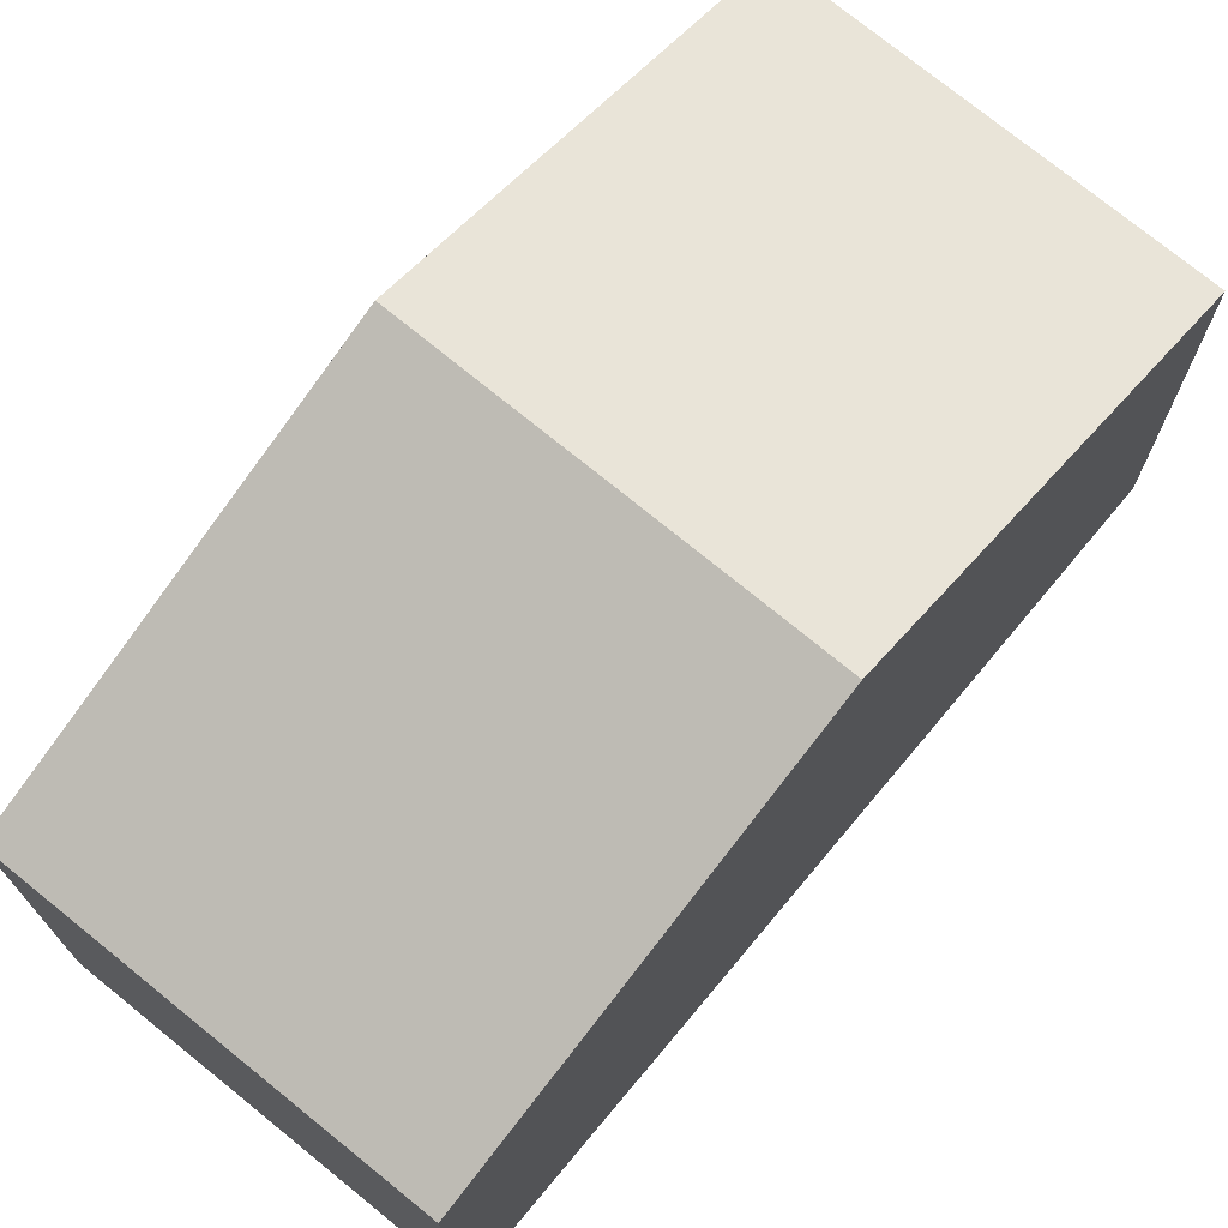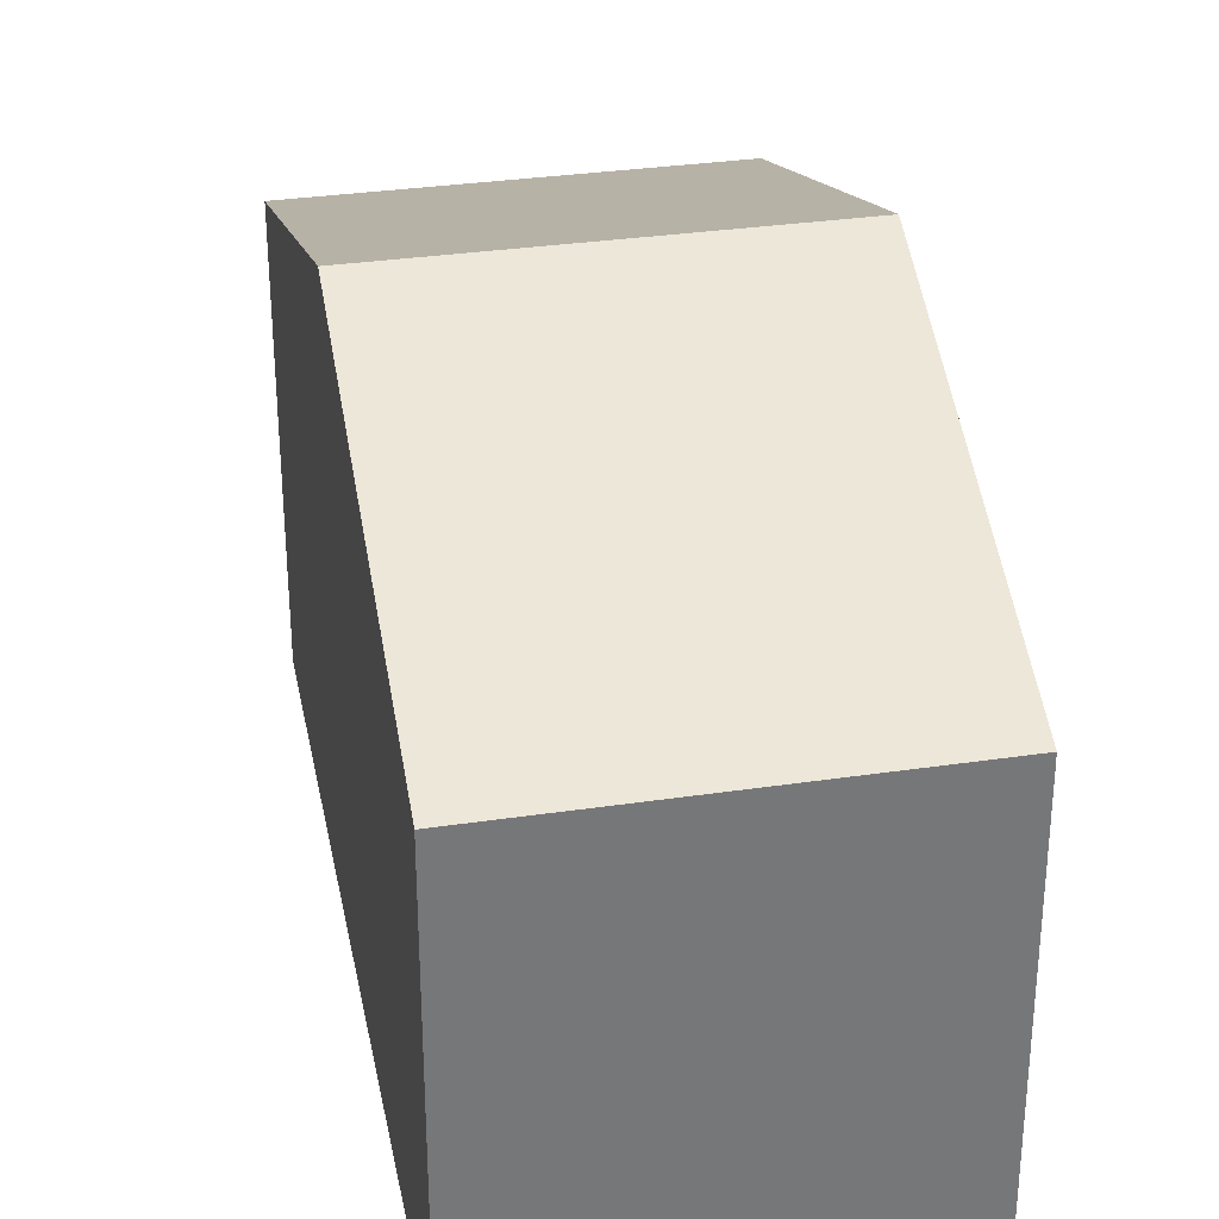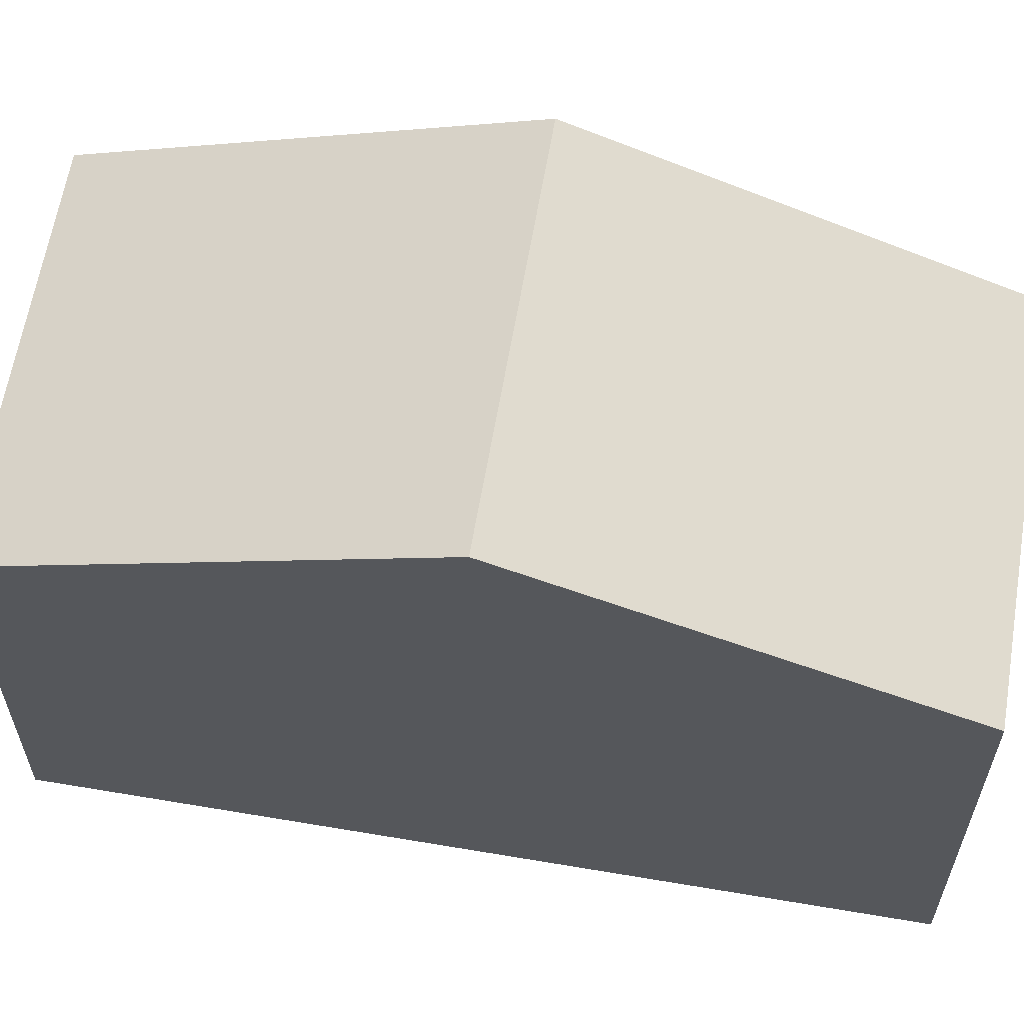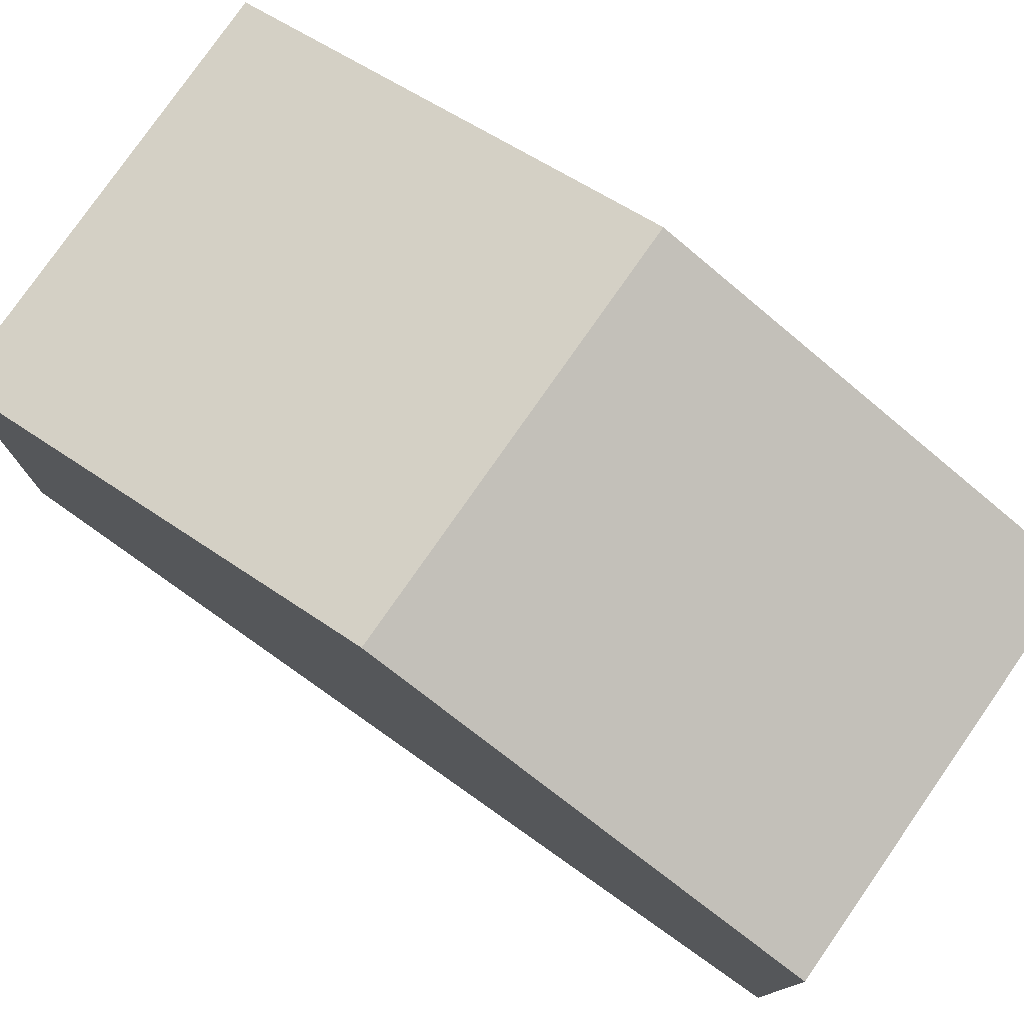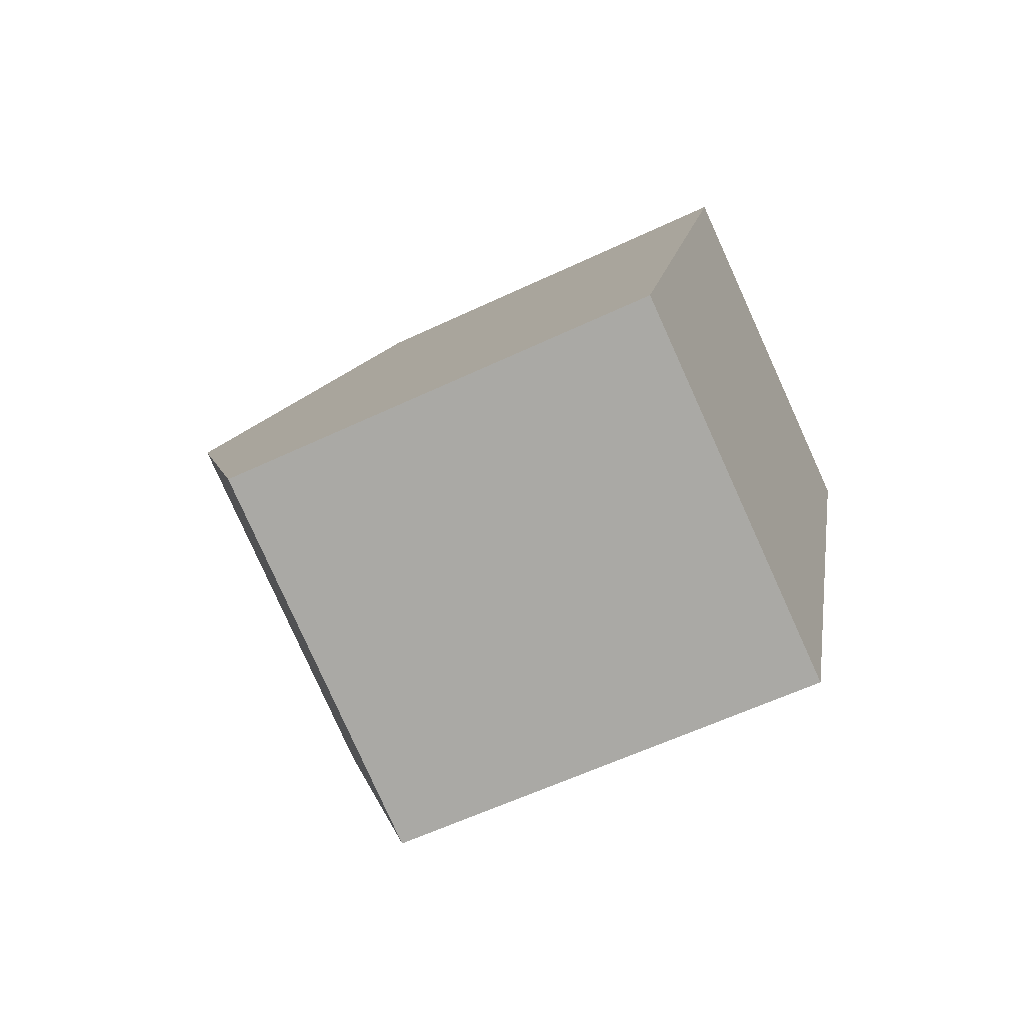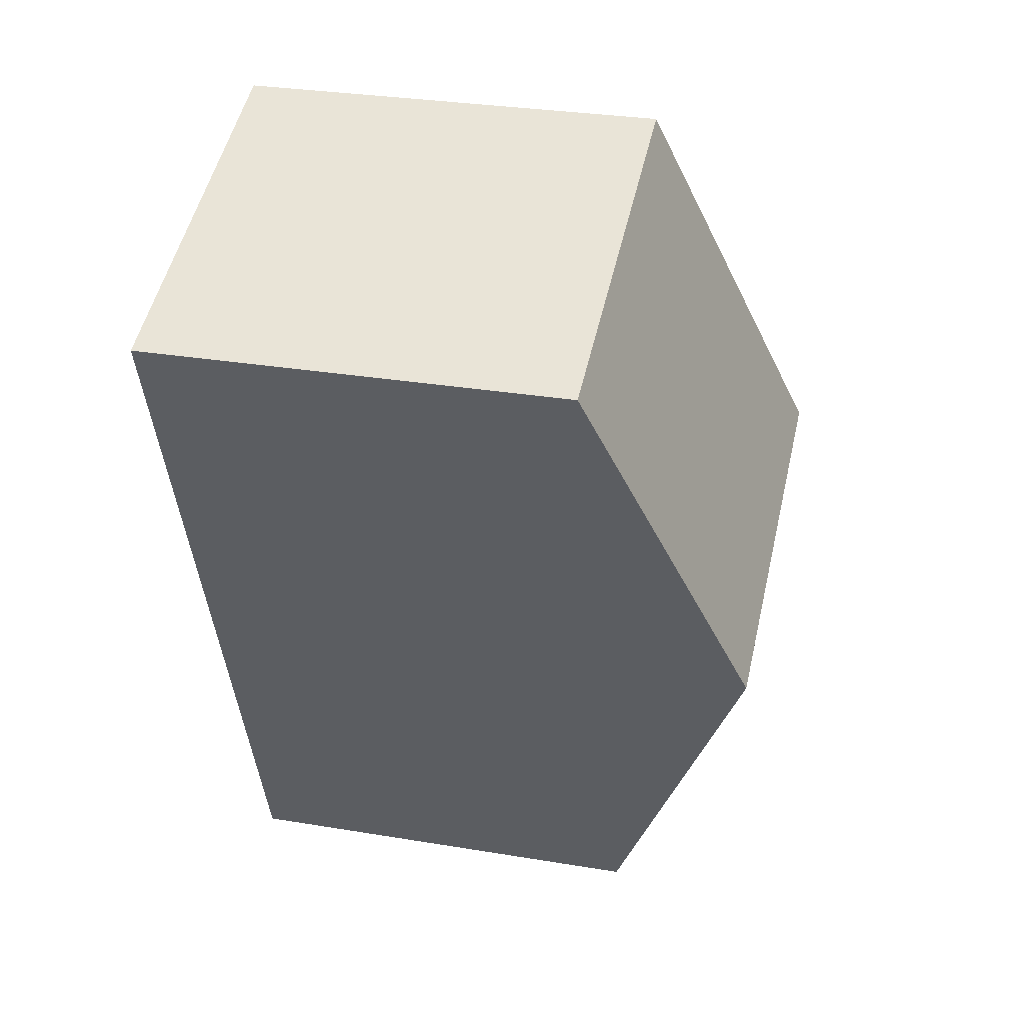
<metadata>
{"format":"obj","ext":"obj","renderer":"f3d","projection":"perspective","resolution":1024,"background":"white","views":[{"elev":74.0,"azim":-120.8,"up":"+Y"},{"elev":33.4,"azim":-171.1,"up":"+Y"},{"elev":62.2,"azim":119.5,"up":"+Y"},{"elev":78.8,"azim":144.9,"up":"+Y"},{"elev":-59.1,"azim":-64.0,"up":"+Z"},{"elev":30.4,"azim":103.6,"up":"+Z"}]}
</metadata>
<code>
v  8.888 5.988 8.859
v  1.866 8.132 5.349
v  3.741 5.988 10.72
v  6.966 8.132 3.503
v  4.385 5.988 -1.613
v  5.043 5.986 -1.855
v  0 5.997 3.672e-16
v  5.043 1.136e-16 -1.855
v  0 0 0
v  4.385 9.877e-17 -1.613
v  1.866 -3.275e-16 5.349
v  3.741 -6.565e-16 10.72
v  8.888 -5.425e-16 8.859
v  6.966 -2.145e-16 3.503
g defaultobject
f 1 2 3
f 2 1 4
f 5 4 6
f 4 5 2
f 2 5 7
f 8 5 6
f 5 8 7
f 7 8 9
f 9 8 10
f 9 2 7
f 2 9 3
f 3 9 11
f 3 11 12
f 12 1 3
f 1 12 13
f 4 8 6
f 8 4 1
f 8 1 14
f 14 1 13
f 11 13 12
f 13 11 14
f 14 11 9
f 14 9 8
f 8 9 10

</code>
